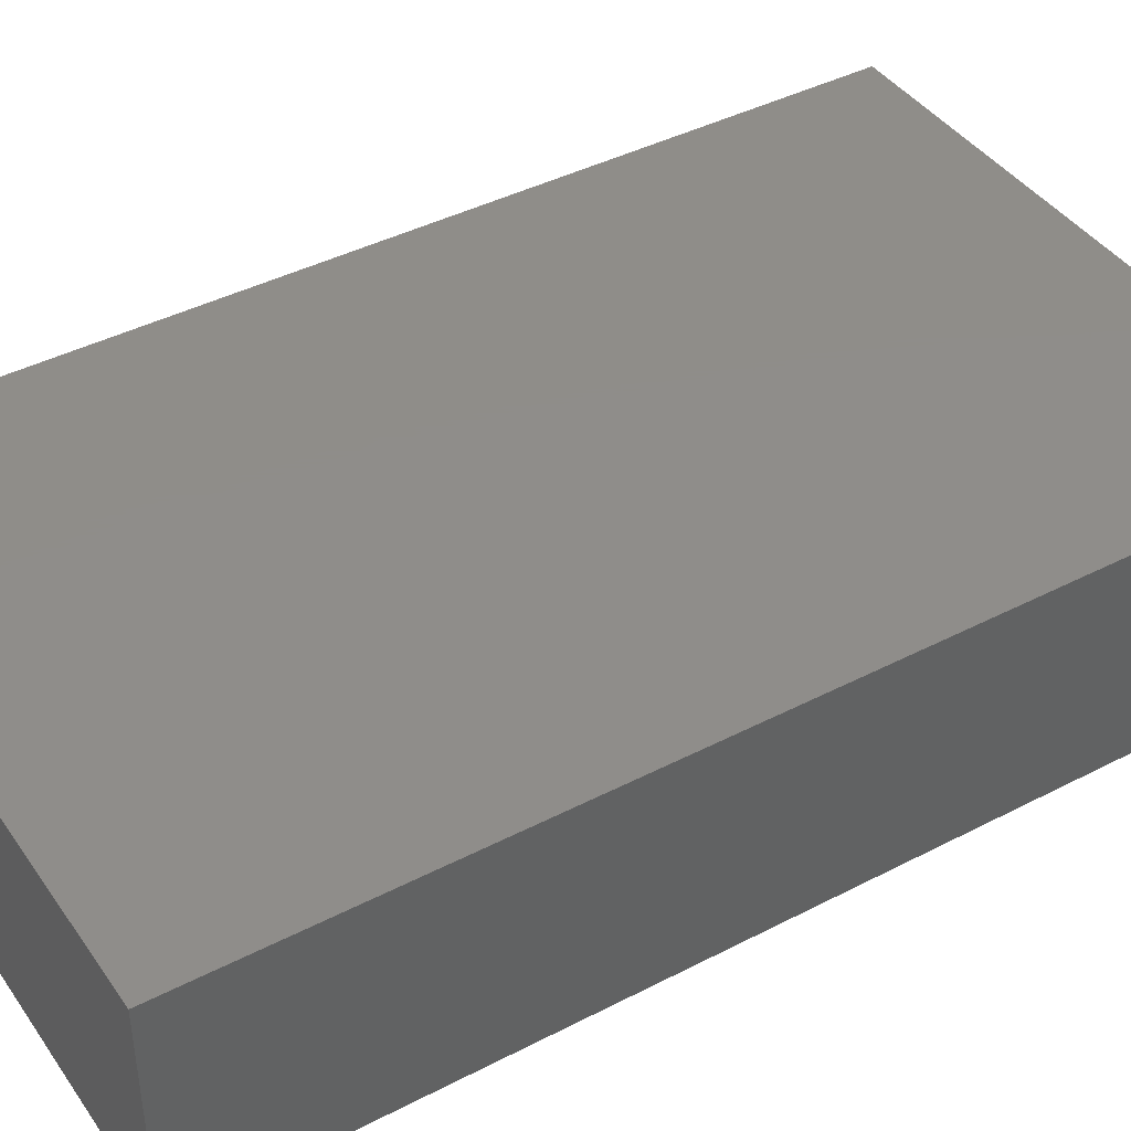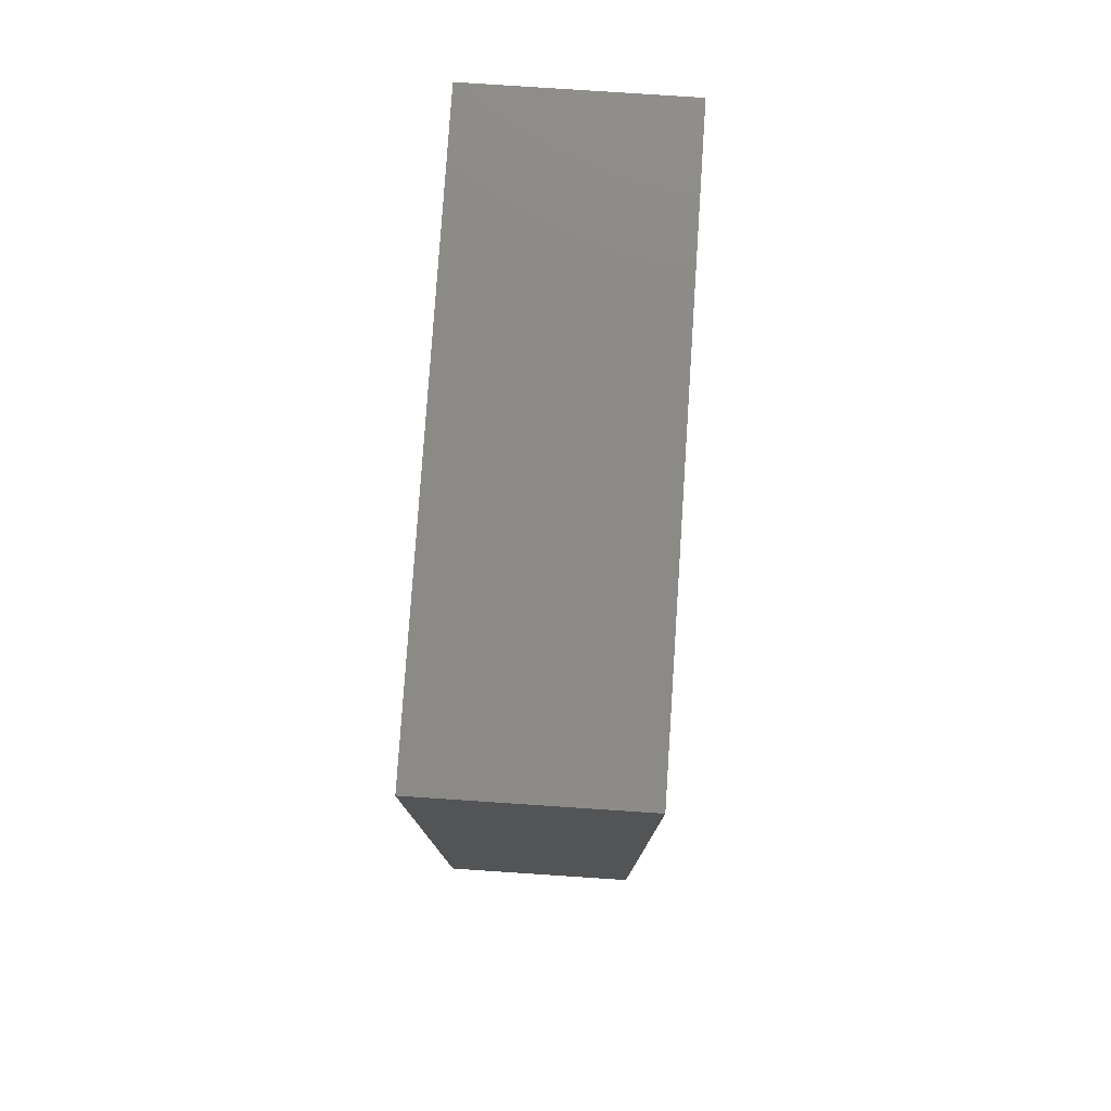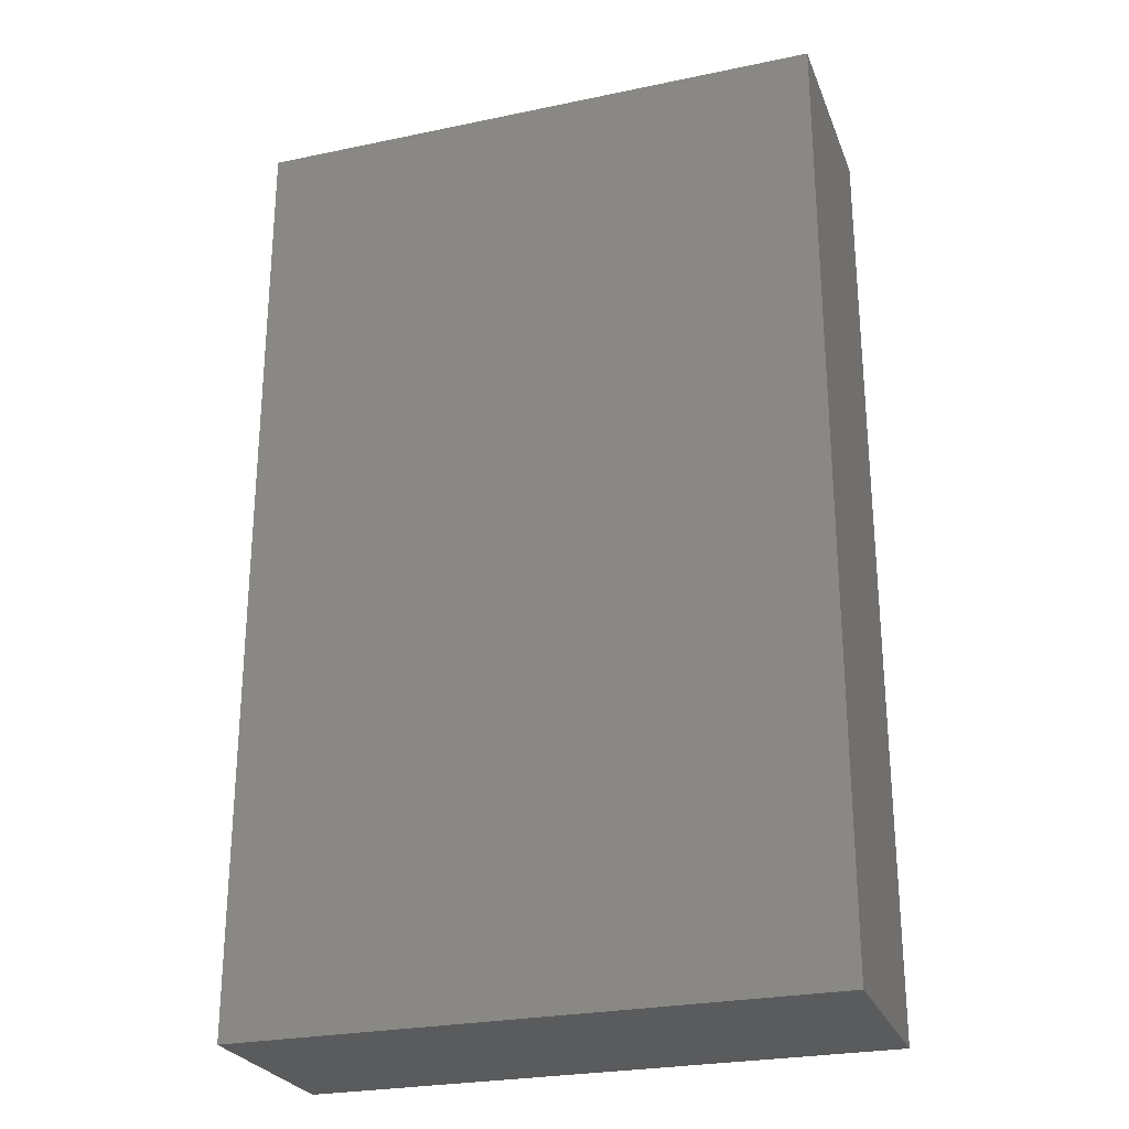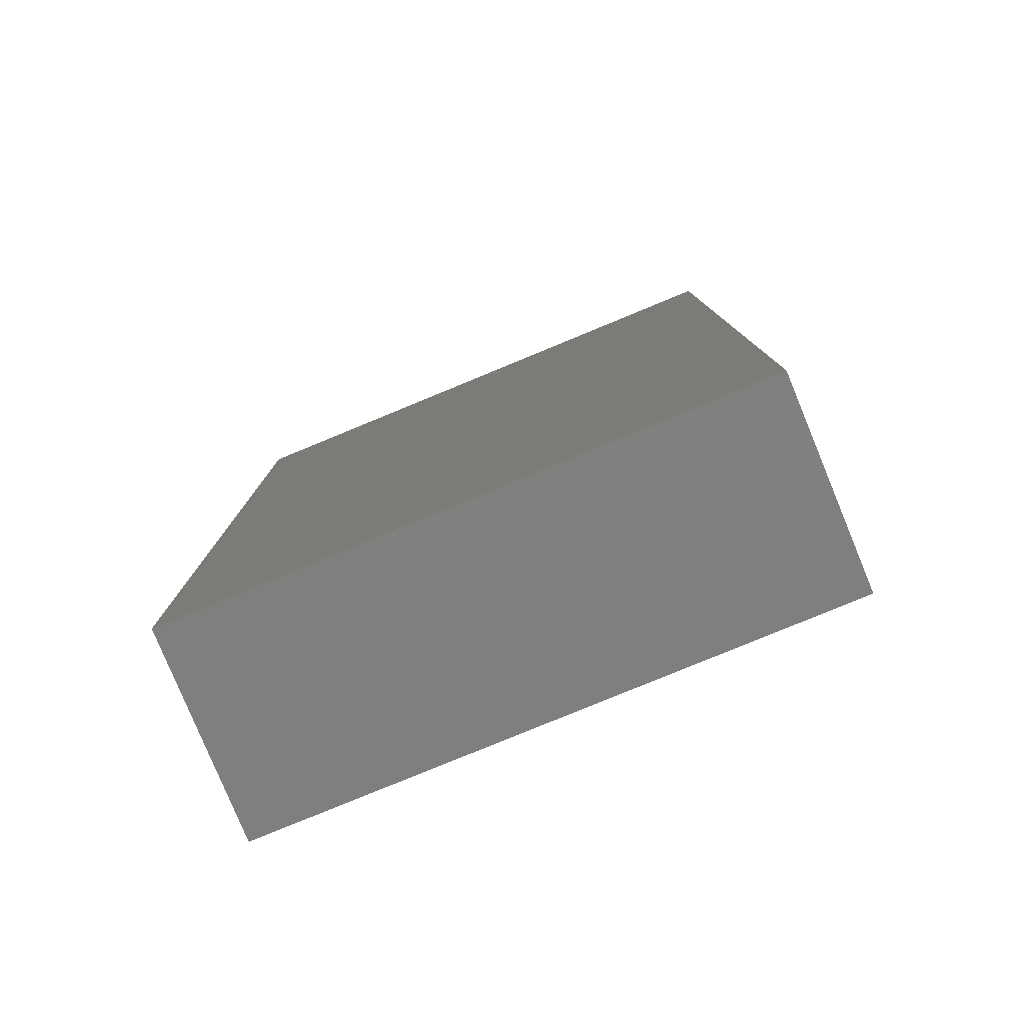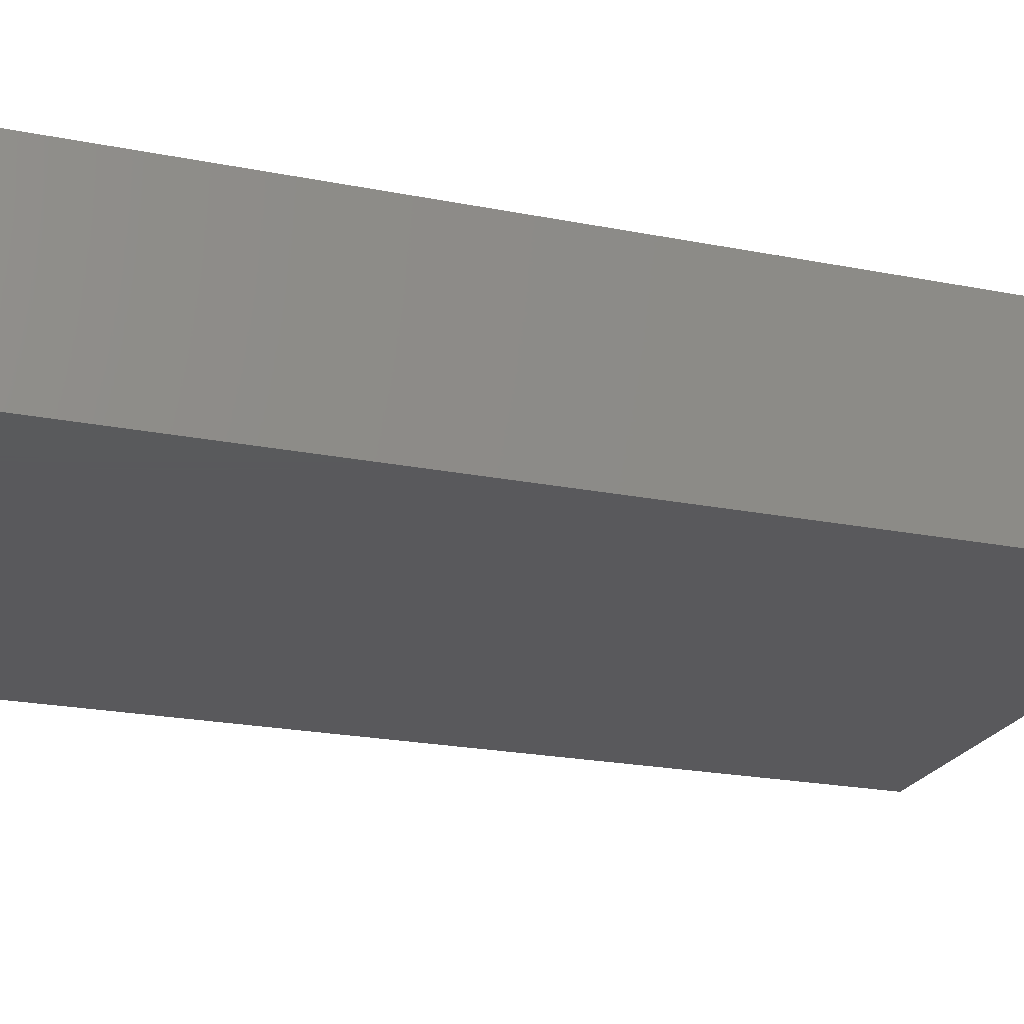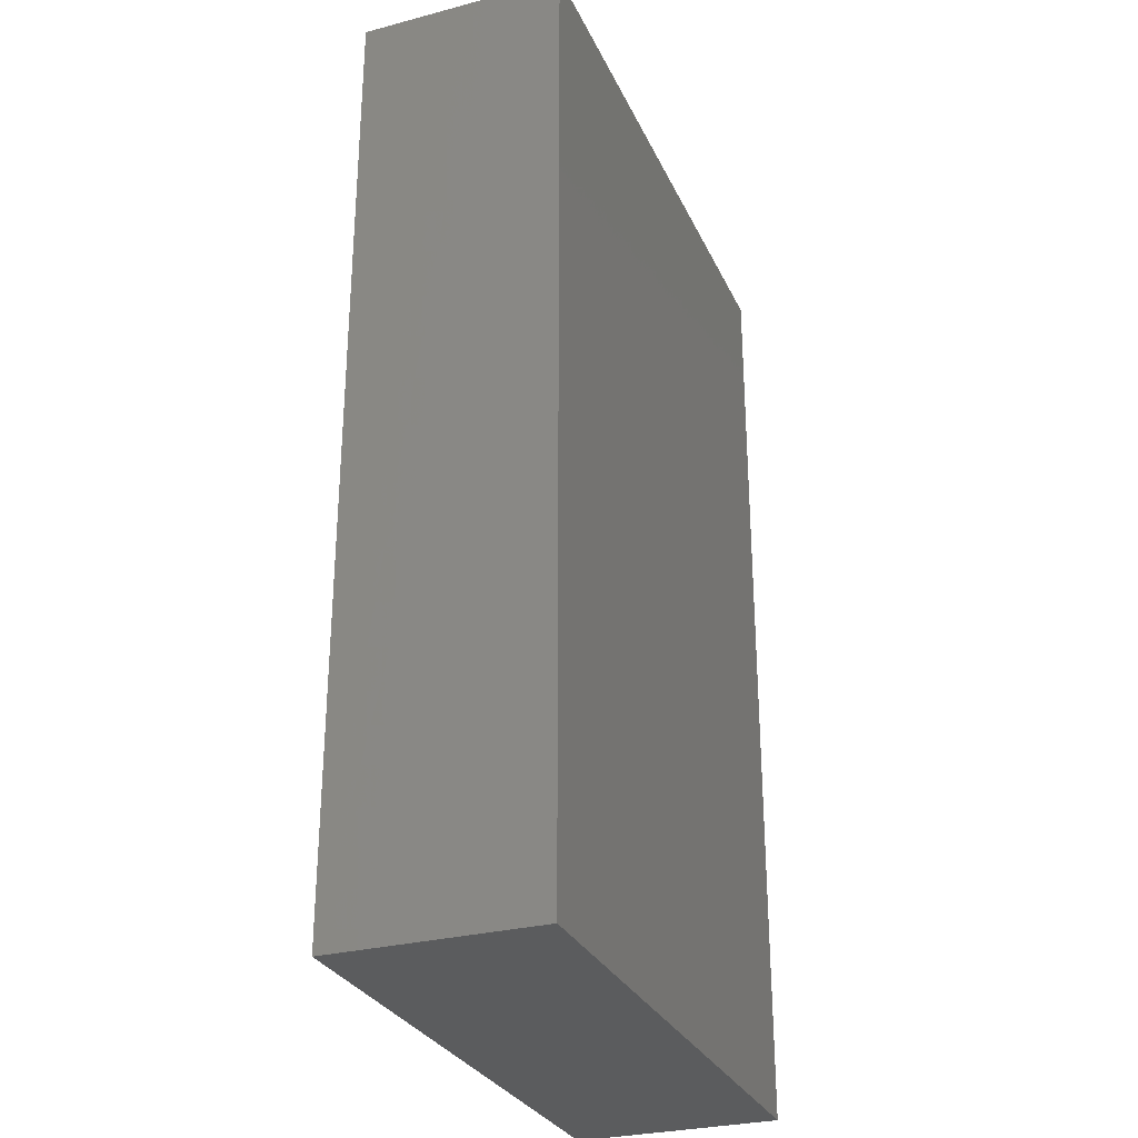
<metadata>
{"format":"stl","ext":"stl","renderer":"f3d","projection":"perspective","resolution":1024,"background":"white","views":[{"elev":41.7,"azim":58.0,"up":"+Z"},{"elev":78.6,"azim":-86.2,"up":"+Y"},{"elev":-26.1,"azim":18.3,"up":"+Y"},{"elev":-79.8,"azim":22.4,"up":"+Y"},{"elev":-22.4,"azim":-108.8,"up":"+Z"},{"elev":-29.2,"azim":-68.8,"up":"+Y"}]}
</metadata>
<code>
# stl→obj: 16 verts, 24 faces
v 141 0 50
v 141 232 0
v 141 232 50
v 141 0 0
v 3 3 44
v 138 229 44
v 138 3 44
v 3 229 44
v 0 0 0
v 0 232 0
v 0 232 50
v 0 0 50
v 138 3 3
v 138 229 3
v 3 229 3
v 3 3 3
f 1 2 3
f 2 1 4
f 5 6 7
f 6 5 8
f 9 2 4
f 2 9 10
f 9 11 10
f 11 9 12
f 2 11 3
f 11 2 10
f 9 1 12
f 1 9 4
f 13 6 14
f 6 13 7
f 15 13 14
f 13 15 16
f 5 15 8
f 15 5 16
f 15 6 8
f 6 15 14
f 13 5 7
f 5 13 16
f 11 1 3
f 1 11 12

</code>
